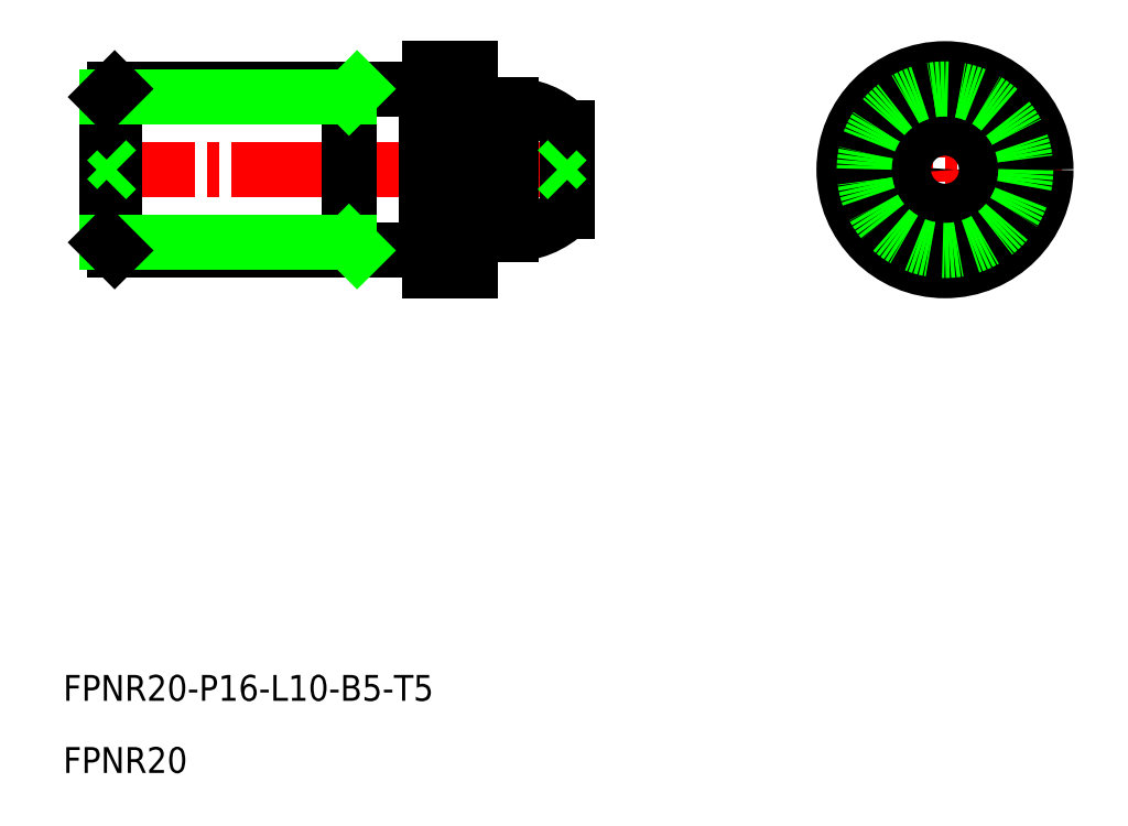
<metadata>
{"format":"dxf","ext":"dxf","renderer":"ezdxf+matplotlib","layout":"modelspace","background":"white","min_lineweight":24,"dpi":150}
</metadata>
<code>
0
SECTION
2
ENTITIES
0
TEXT
8
0
10
48.47
20
121.2
30
0
40
3.2
1
FPNR20-P16-L10-B5-T5
0
TEXT
8
0
10
48.47
20
112.3
30
0
40
3.2
1
FPNR20
0
LINE
8
CENTER
10
51.84
20
187
30
0
11
112.8
21
187
31
0
0
LINE
8
0
10
93.84
20
199.5
30
0
11
93.84
21
174.5
31
0
0
LINE
8
0
10
93.84
20
174.5
30
0
11
98.84
21
174.5
31
0
0
LINE
8
0
10
93.84
20
199.5
30
0
11
98.84
21
199.5
31
0
0
LINE
8
0
10
98.84
20
199.5
30
0
11
98.84
21
195.7
31
0
0
LINE
8
0
10
103.8
20
179
30
0
11
103.8
21
195
31
0
0
LINE
8
0
10
98.84
20
199.5
30
0
11
98.84
21
195.7
31
0
0
LINE
8
0
10
110.8
20
181.8
30
0
11
110.8
21
192.1
31
0
0
LINE
8
0
10
98.94
20
195
30
0
11
103.8
21
195
31
0
0
LINE
8
0
10
98.94
20
179
30
0
11
103.8
21
179
31
0
0
ARC
8
0
10
103.8
20
189
30
0
40
10
50
270
51
314.4
0
ARC
8
0
10
103.8
20
185
30
0
40
10
50
45.57
51
90
0
LINE
8
0
10
93.84
20
196.5
30
0
11
93.34
21
196.5
31
0
0
LINE
8
0
10
93.34
20
177.5
30
0
11
93.84
21
177.5
31
0
0
LINE
8
0
10
143.1
20
187
30
0
11
172.1
21
187
31
0
0
LINE
8
0
10
157.6
20
201.5
30
0
11
157.6
21
172.5
31
0
0
CIRCLE
8
0
10
157.6
20
187
30
0
40
8
0
CIRCLE
8
0
10
157.6
20
187
30
0
40
12.5
0
CIRCLE
8
0
10
157.6
20
187
30
0
40
1.25
0
CIRCLE
8
0
10
157.6
20
187
30
0
40
5.141
0
CIRCLE
8
0
10
157.6
20
187
30
0
40
10
0
LINE
8
0
10
110.8
20
188.2
30
0
11
109.6
21
187
31
0
0
LINE
8
0
10
109.6
20
187
30
0
11
110.8
21
185.7
31
0
0
LINE
8
0
10
53.84
20
196
30
0
11
53.84
21
178
31
0
0
LINE
8
0
10
54.84
20
197
30
0
11
83.34
21
197
31
0
0
LINE
8
0
10
83.84
20
197
30
0
11
83.84
21
177
31
0
0
LINE
8
0
10
83.34
20
177
30
0
11
93.34
21
177
31
0
0
LINE
8
0
10
93.34
20
177
30
0
11
93.34
21
197
31
0
0
LINE
8
0
10
93.34
20
197
30
0
11
83.34
21
197
31
0
0
LINE
8
0
10
53.84
20
196
30
0
11
53.84
21
178
31
0
0
LINE
8
0
10
54.84
20
197
30
0
11
54.84
21
177
31
0
0
LINE
8
0
10
53.84
20
196
30
0
11
83.84
21
196
31
0
0
LINE
8
0
10
53.84
20
188.2
30
0
11
55.09
21
187
31
0
0
LINE
8
0
10
55.09
20
187
30
0
11
53.84
21
185.7
31
0
0
LINE
8
0
10
54.84
20
197
30
0
11
53.84
21
196
31
0
0
LINE
8
0
10
54.84
20
177
30
0
11
83.34
21
177
31
0
0
LINE
8
0
10
53.84
20
178
30
0
11
83.84
21
178
31
0
0
LINE
8
0
10
54.84
20
177
30
0
11
53.84
21
178
31
0
0
LINE
8
0
10
84.84
20
197
30
0
11
83.84
21
196
31
0
0
LINE
8
0
10
84.84
20
177
30
0
11
83.84
21
178
31
0
0
LINE
8
0
10
98.74
20
195.2
30
0
11
98.74
21
195.5
31
0
0
ARC
8
0
10
98.94
20
195.2
30
0
40
0.2
50
180
51
270
0
ARC
8
0
10
98.94
20
195.5
30
0
40
0.2
50
120
51
180
0
LINE
8
0
10
98.84
20
195
30
0
11
98.84
21
178.9
31
0
0
LINE
8
0
10
98.84
20
195
30
0
11
98.84
21
178.9
31
0
0
LINE
8
0
10
98.74
20
178.8
30
0
11
98.74
21
178.4
31
0
0
ARC
8
0
10
98.94
20
178.8
30
0
40
0.2
50
90
51
180
0
ARC
8
0
10
98.94
20
178.4
30
0
40
0.2
50
180
51
240
0
LINE
8
0
10
98.84
20
178.2
30
0
11
98.84
21
174.5
31
0
0
LINE
8
0
10
98.84
20
178.2
30
0
11
98.84
21
174.5
31
0
0
VIEWPORT
8
0
10
5.614
20
3.902
30
0
40
13.1
41
8.746
68
     1
69
     1
0
VIEWPORT
8
0
10
5.614
20
3.902
30
0
40
8.982
41
6.243
68
     2
69
     2
0
ENDSEC
0
EOF

</code>
